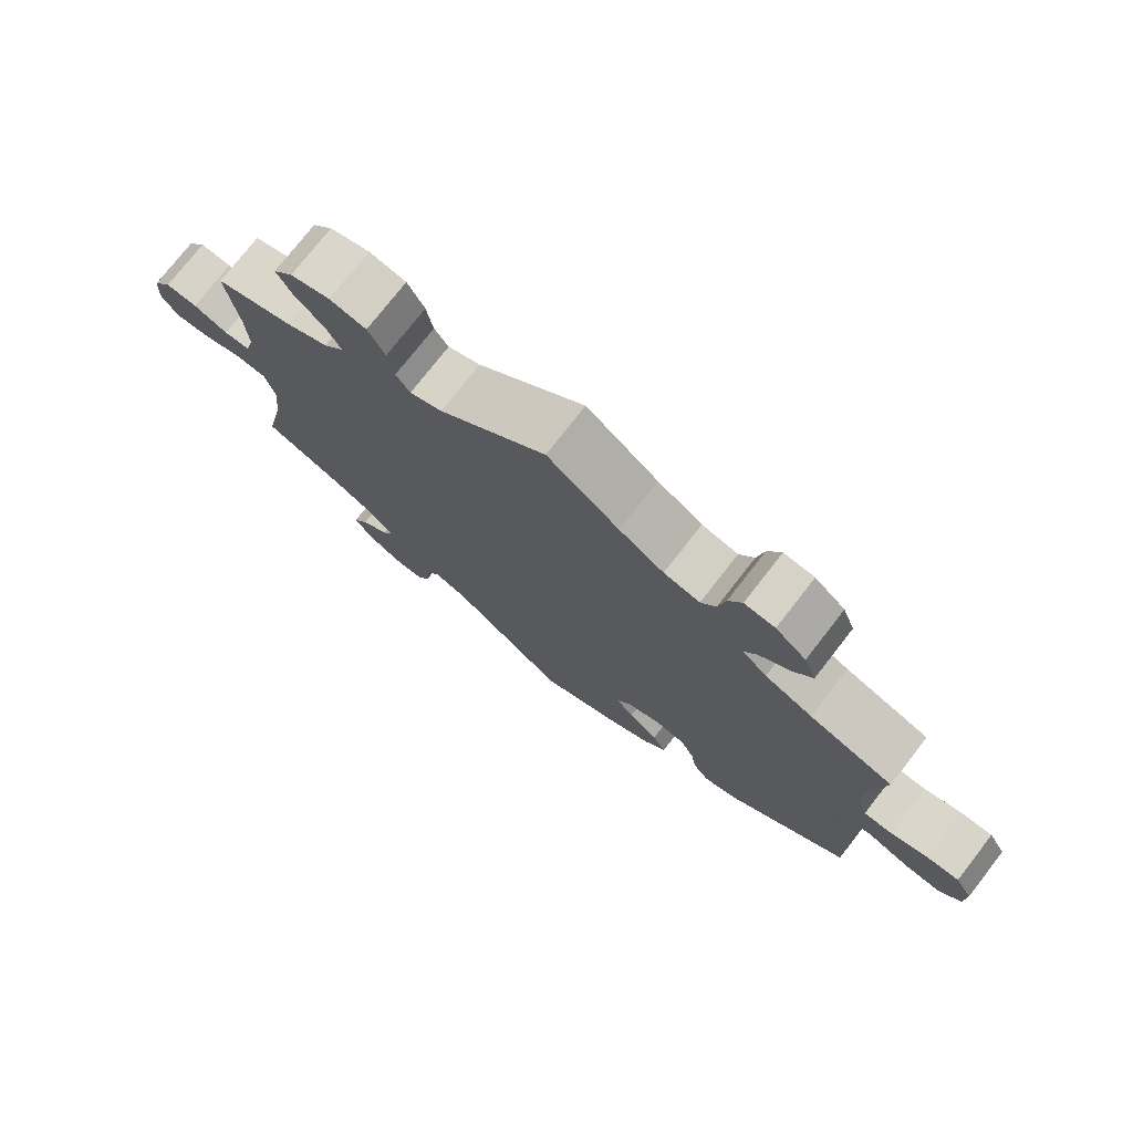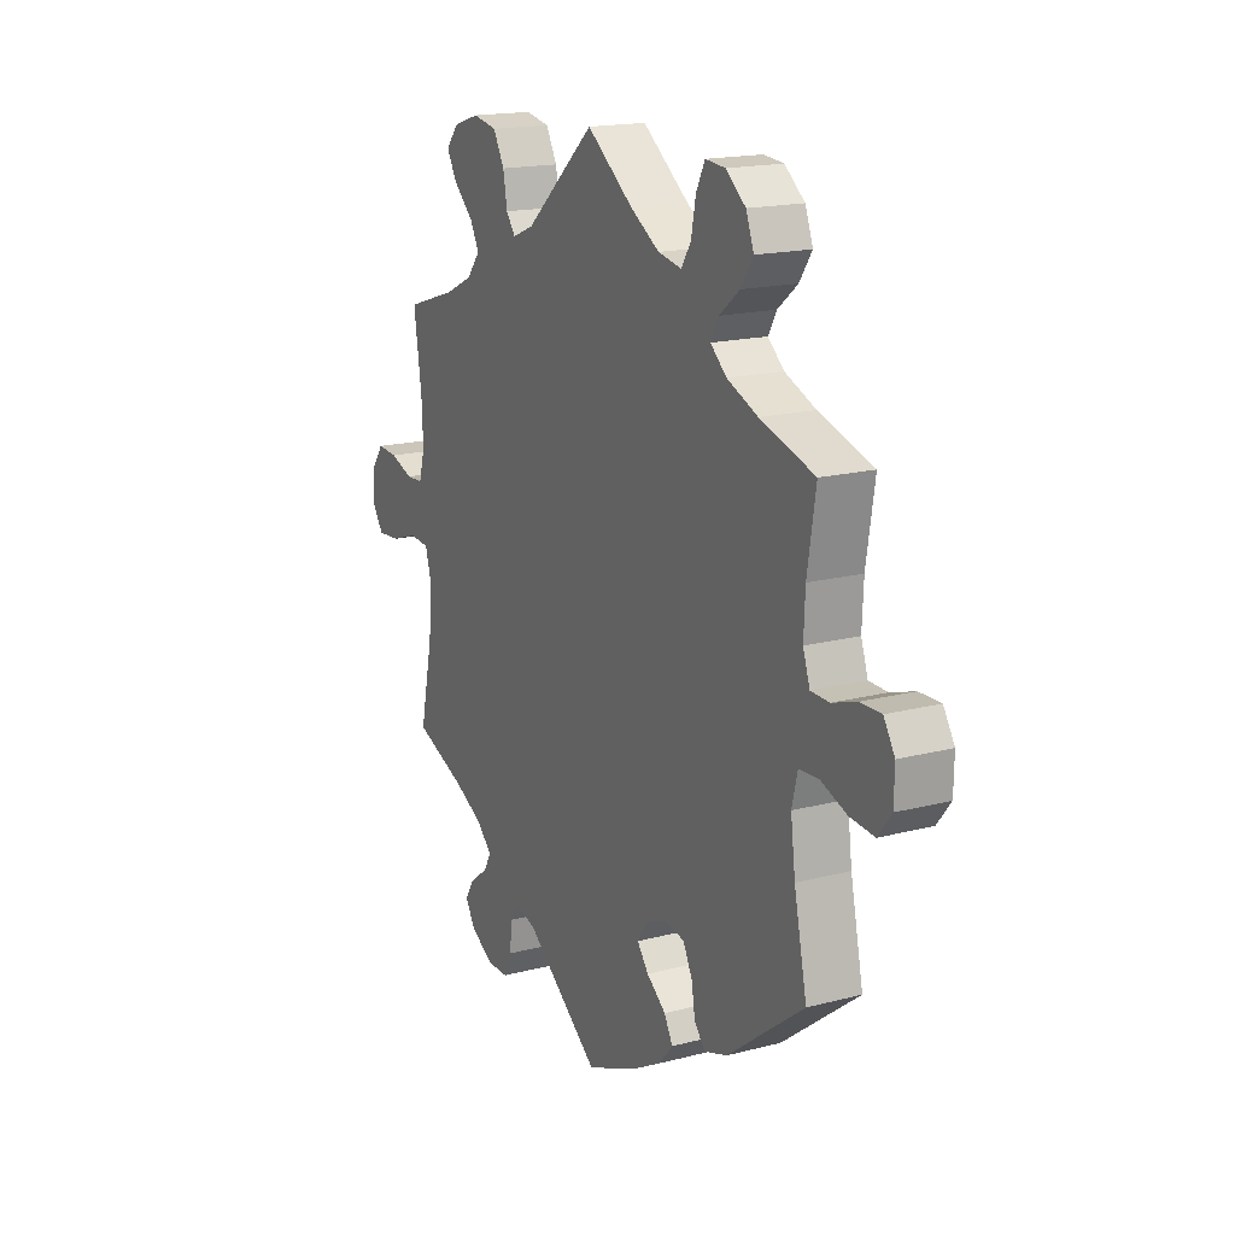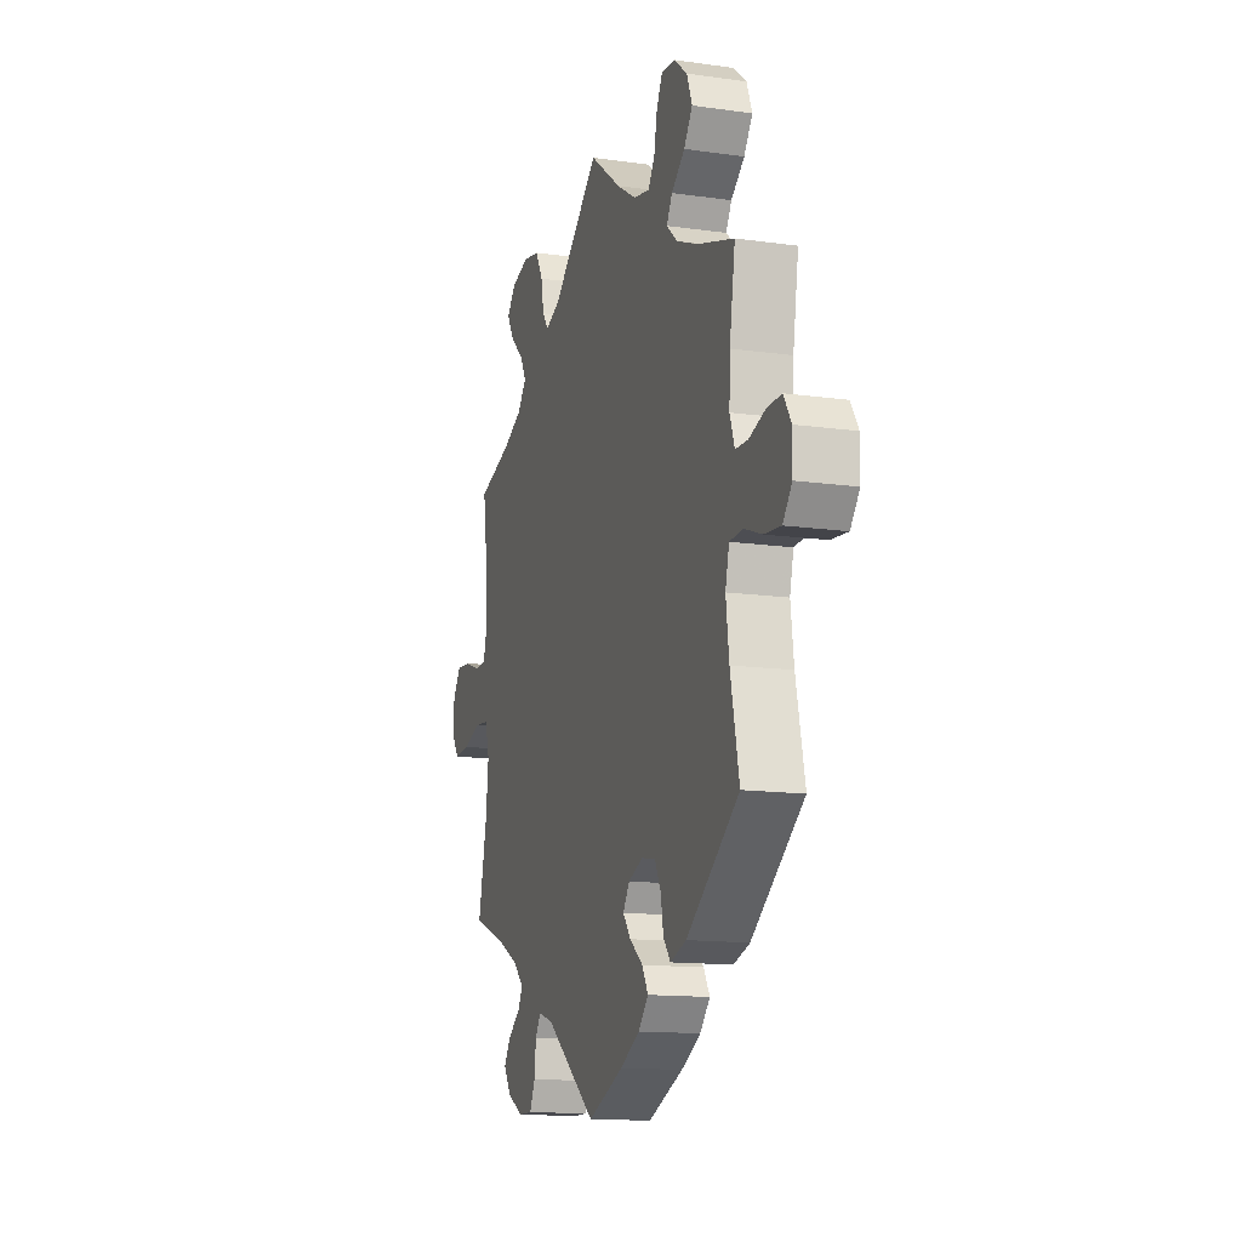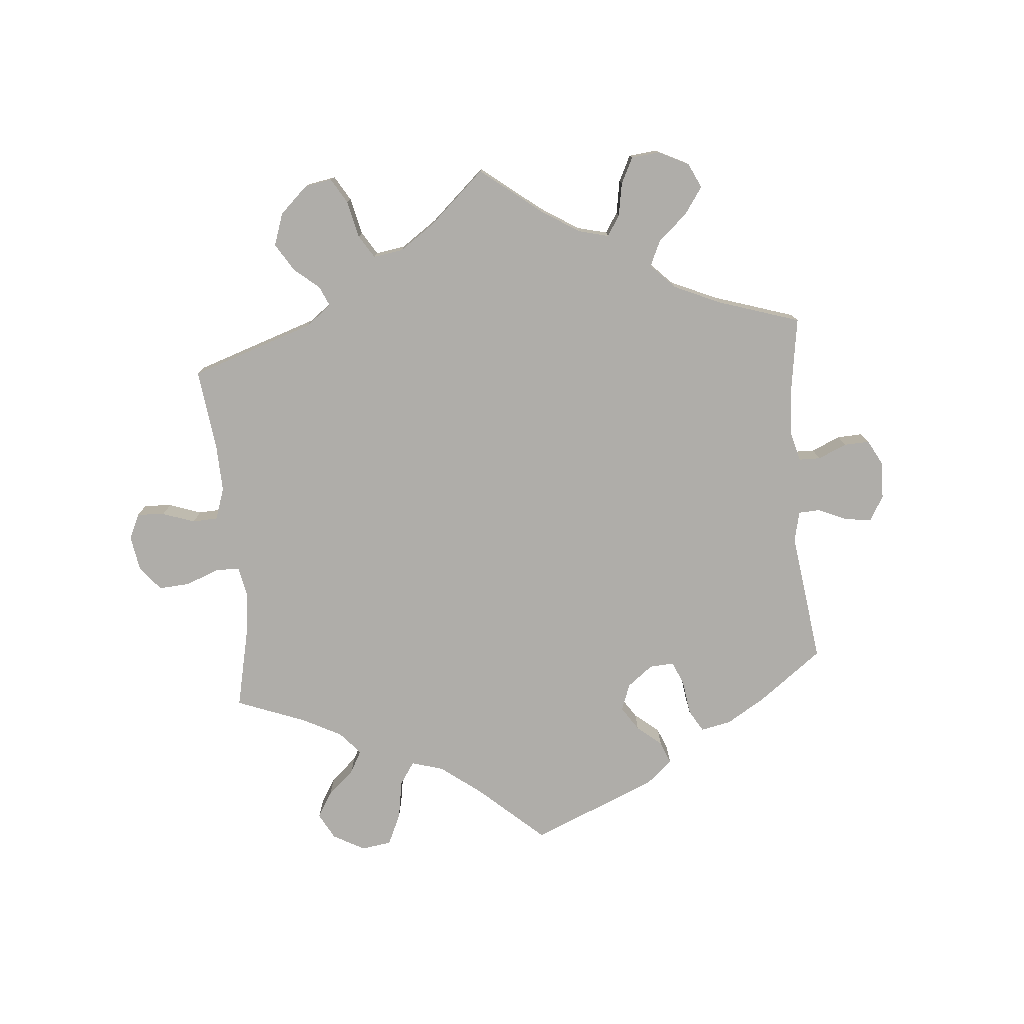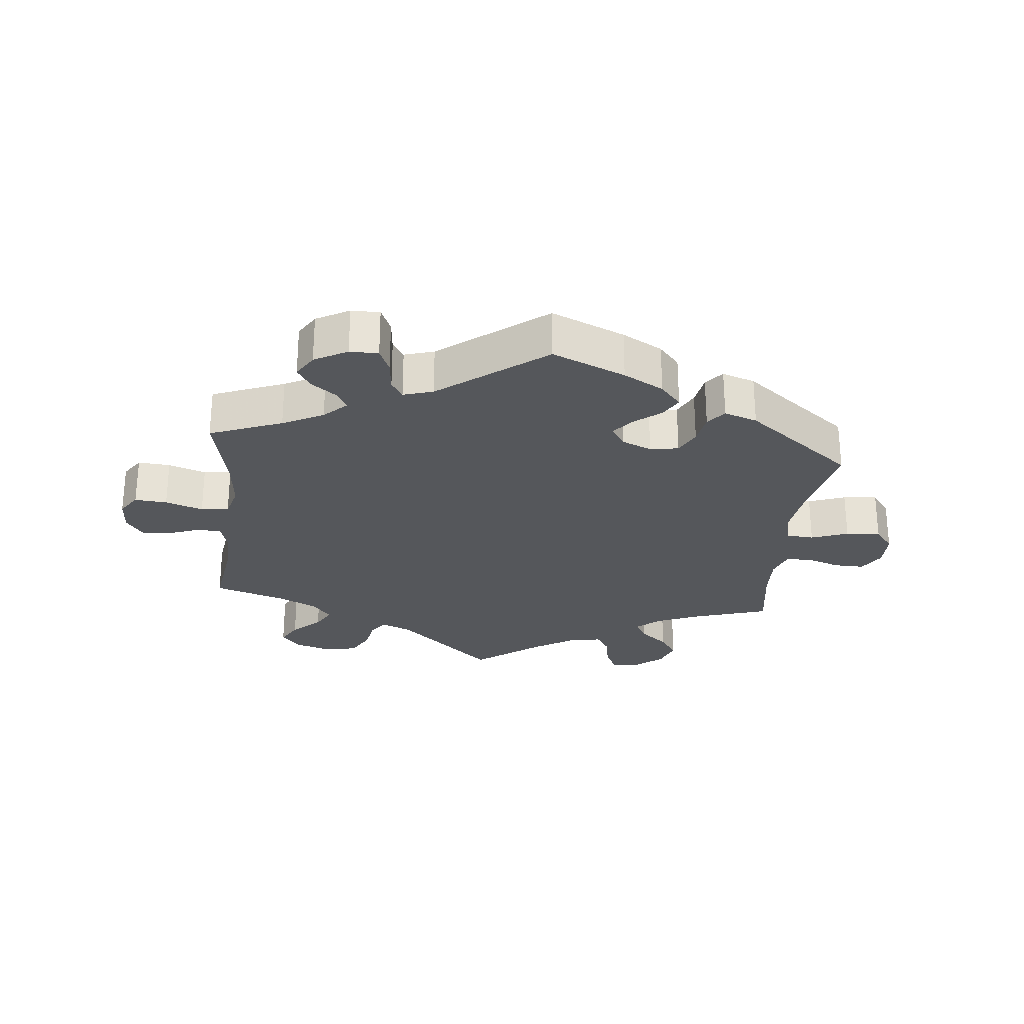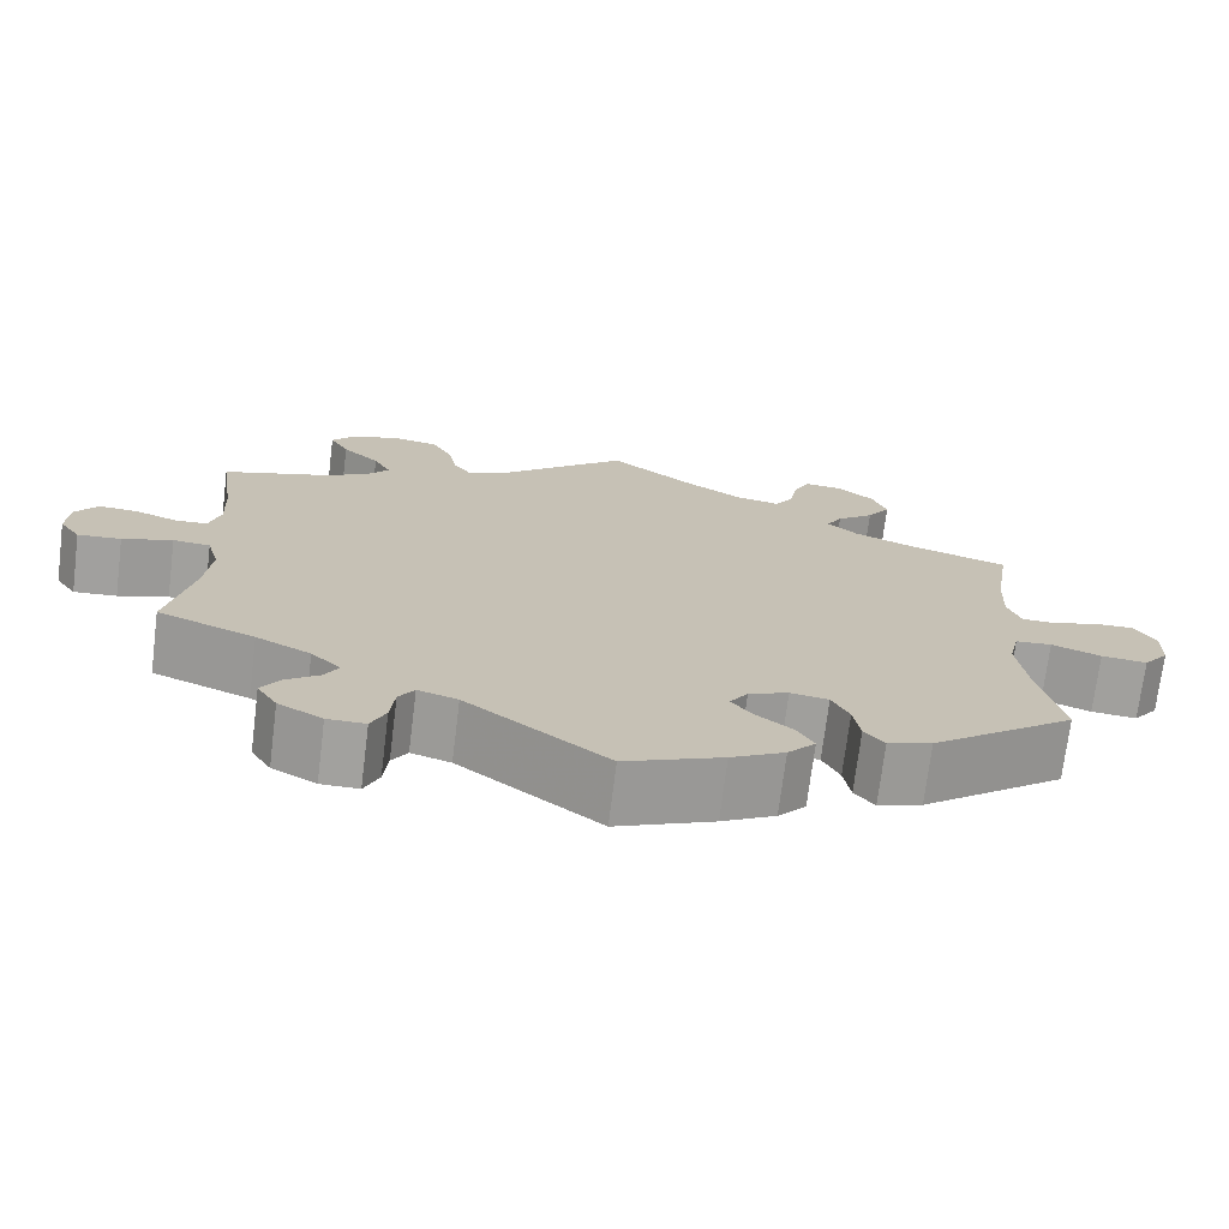
<metadata>
{"format":"obj","ext":"obj","renderer":"f3d","projection":"perspective","resolution":1024,"background":"white","views":[{"elev":75.4,"azim":-142.1,"up":"+Z"},{"elev":17.3,"azim":-117.5,"up":"+Z"},{"elev":-13.6,"azim":-107.6,"up":"+Z"},{"elev":-77.4,"azim":65.1,"up":"+Y"},{"elev":-26.8,"azim":174.0,"up":"+Y"},{"elev":-72.0,"azim":172.9,"up":"+Z"}]}
</metadata>
<code>
v 0.389 0.07 -0.333
v 0.326 0.07 -0.365
v 0.292 0.07 -0.398
v 0.308 0.07 -0.427
v 0.347 0.07 -0.456
v 0.368 0.07 -0.489
v 0.345 0.07 -0.526
v 0.294 0.07 -0.554
v 0.25 0.07 -0.554
v 0.233 0.07 -0.516
v 0.228 0.07 -0.467
v 0.21 0.07 -0.439
v 0.164 0.07 -0.453
v 0.001 0.07 -0.578
v -0.112 0.07 -0.53
v -0.174 0.07 -0.496
v -0.206 0.07 -0.46
v -0.187 0.07 -0.426
v -0.145 0.07 -0.393
v -0.12 0.07 -0.361
v -0.141 0.07 -0.329
v -0.187 0.07 -0.31
v -0.231 0.07 -0.317
v -0.251 0.07 -0.357
v -0.259 0.07 -0.405
v -0.282 0.07 -0.434
v -0.333 0.07 -0.417
v -0.5 0.07 -0.289
v -0.472 0.07 -0.157
v -0.462 0.07 -0.079
v -0.474 0.07 -0.029
v -0.516 0.07 -0.026
v -0.573 0.07 -0.047
v -0.626 0.07 -0.052
v -0.655 0.07 -0.015
v -0.656 0.07 0.041
v -0.632 0.07 0.08
v -0.586 0.07 0.079
v -0.534 0.07 0.062
v -0.494 0.07 0.063
v -0.479 0.07 0.107
v -0.482 0.07 0.175
v -0.5 0.07 0.289
v -0.382 0.07 0.326
v -0.315 0.07 0.354
v -0.28 0.07 0.385
v -0.298 0.07 0.417
v -0.341 0.07 0.452
v -0.368 0.07 0.492
v -0.351 0.07 0.537
v -0.308 0.07 0.572
v -0.265 0.07 0.576
v -0.246 0.07 0.538
v -0.236 0.07 0.486
v -0.215 0.07 0.453
v -0.164 0.07 0.463
v -0.101 0.07 0.502
v 0 0.07 0.578
v 0.151 0.07 0.444
v 0.197 0.07 0.425
v 0.217 0.07 0.452
v 0.226 0.07 0.502
v 0.25 0.07 0.546
v 0.302 0.07 0.556
v 0.358 0.07 0.539
v 0.386 0.07 0.506
v 0.364 0.07 0.467
v 0.321 0.07 0.427
v 0.301 0.07 0.39
v 0.33 0.07 0.354
v 0.391 0.07 0.325
v 0.501 0.07 0.29
v 0.484 0.07 0.172
v 0.481 0.07 0.102
v 0.494 0.07 0.056
v 0.531 0.07 0.054
v 0.58 0.07 0.072
v 0.625 0.07 0.075
v 0.651 0.07 0.039
v 0.654 0.07 -0.013
v 0.63 0.07 -0.048
v 0.58 0.07 -0.044
v 0.522 0.07 -0.025
v 0.479 0.07 -0.029
v 0.465 0.07 -0.08
v 0.473 0.07 -0.158
v 0.501 0.07 -0.289
v 0.389 0 -0.333
v 0.326 0 -0.365
v 0.292 0 -0.398
v 0.308 0 -0.427
v 0.347 0 -0.456
v 0.368 0 -0.489
v 0.345 0 -0.526
v 0.294 0 -0.554
v 0.25 0 -0.554
v 0.233 0 -0.516
v 0.228 0 -0.467
v 0.21 0 -0.439
v 0.164 0 -0.453
v 0.001 0 -0.578
v -0.112 0 -0.53
v -0.174 0 -0.496
v -0.206 0 -0.46
v -0.187 0 -0.426
v -0.145 0 -0.393
v -0.12 0 -0.361
v -0.141 0 -0.329
v -0.187 0 -0.31
v -0.231 0 -0.317
v -0.251 0 -0.357
v -0.259 0 -0.405
v -0.282 0 -0.434
v -0.333 0 -0.417
v -0.5 0 -0.289
v -0.472 0 -0.157
v -0.462 0 -0.079
v -0.474 0 -0.029
v -0.516 0 -0.026
v -0.573 0 -0.047
v -0.626 0 -0.052
v -0.655 0 -0.015
v -0.656 0 0.041
v -0.632 0 0.08
v -0.586 0 0.079
v -0.534 0 0.062
v -0.494 0 0.063
v -0.479 0 0.107
v -0.482 0 0.175
v -0.5 0 0.289
v -0.382 0 0.326
v -0.315 0 0.354
v -0.28 0 0.385
v -0.298 0 0.417
v -0.341 0 0.452
v -0.368 0 0.492
v -0.351 0 0.537
v -0.308 0 0.572
v -0.265 0 0.576
v -0.246 0 0.538
v -0.236 0 0.486
v -0.215 0 0.453
v -0.164 0 0.463
v -0.101 0 0.502
v 0 0 0.578
v 0.151 0 0.444
v 0.197 0 0.425
v 0.217 0 0.452
v 0.226 0 0.502
v 0.25 0 0.546
v 0.302 0 0.556
v 0.358 0 0.539
v 0.386 0 0.506
v 0.364 0 0.467
v 0.321 0 0.427
v 0.301 0 0.39
v 0.33 0 0.354
v 0.391 0 0.325
v 0.501 0 0.29
v 0.484 0 0.172
v 0.481 0 0.102
v 0.494 0 0.056
v 0.531 0 0.054
v 0.58 0 0.072
v 0.625 0 0.075
v 0.651 0 0.039
v 0.654 0 -0.013
v 0.63 0 -0.048
v 0.58 0 -0.044
v 0.522 0 -0.025
v 0.479 0 -0.029
v 0.465 0 -0.08
v 0.473 0 -0.158
v 0.501 0 -0.289
f 86 87 1
f 85 86 1 2
f 84 85 2 3
f 80 81 82 83
f 78 79 80 83
f 76 77 78 83
f 75 76 83 84
f 74 75 84 3
f 71 72 73
f 70 71 73 74
f 69 70 74 3
f 65 66 67 68
f 65 68 69
f 64 65 69
f 61 62 63 64
f 60 61 64 69
f 57 58 59
f 56 57 59 60
f 55 56 60 69
f 51 52 53 54
f 51 54 55
f 50 51 55
f 47 48 49 50
f 46 47 50 55
f 42 43 44
f 41 42 44 45
f 40 41 45 46
f 36 37 38 39
f 36 39 40
f 35 36 40
f 32 33 34 35
f 31 32 35 40
f 30 31 40 46
f 26 27 28 29
f 24 25 26 29
f 23 24 29 30
f 22 23 30 46
f 16 17 18 19
f 16 19 20
f 13 14 15 16
f 12 13 16 20
f 8 9 10 11
f 8 11 12
f 7 8 12
f 4 5 6 7
f 3 4 7 12
f 21 22 46 55
f 20 21 55 69
f 3 12 20 69
f 88 174 173
f 89 88 173 172
f 90 89 172 171
f 170 169 168 167
f 170 167 166 165
f 170 165 164 163
f 171 170 163 162
f 90 171 162 161
f 160 159 158
f 161 160 158 157
f 90 161 157 156
f 155 154 153 152
f 156 155 152
f 156 152 151
f 151 150 149 148
f 156 151 148 147
f 146 145 144
f 147 146 144 143
f 156 147 143 142
f 141 140 139 138
f 142 141 138
f 142 138 137
f 137 136 135 134
f 142 137 134 133
f 131 130 129
f 132 131 129 128
f 133 132 128 127
f 126 125 124 123
f 127 126 123
f 127 123 122
f 122 121 120 119
f 127 122 119 118
f 133 127 118 117
f 116 115 114 113
f 116 113 112 111
f 117 116 111 110
f 133 117 110 109
f 106 105 104 103
f 107 106 103
f 103 102 101 100
f 107 103 100 99
f 98 97 96 95
f 99 98 95
f 99 95 94
f 94 93 92 91
f 99 94 91 90
f 142 133 109 108
f 156 142 108 107
f 156 107 99 90
f 1 88 89 2
f 2 89 90 3
f 3 90 91 4
f 4 91 92 5
f 5 92 93 6
f 6 93 94 7
f 7 94 95 8
f 8 95 96 9
f 9 96 97 10
f 10 97 98 11
f 11 98 99 12
f 12 99 100 13
f 13 100 101 14
f 14 101 102 15
f 15 102 103 16
f 16 103 104 17
f 17 104 105 18
f 18 105 106 19
f 19 106 107 20
f 20 107 108 21
f 21 108 109 22
f 22 109 110 23
f 23 110 111 24
f 24 111 112 25
f 25 112 113 26
f 26 113 114 27
f 27 114 115 28
f 28 115 116 29
f 29 116 117 30
f 30 117 118 31
f 31 118 119 32
f 32 119 120 33
f 33 120 121 34
f 34 121 122 35
f 35 122 123 36
f 36 123 124 37
f 37 124 125 38
f 38 125 126 39
f 39 126 127 40
f 40 127 128 41
f 41 128 129 42
f 42 129 130 43
f 43 130 131 44
f 44 131 132 45
f 45 132 133 46
f 46 133 134 47
f 47 134 135 48
f 48 135 136 49
f 49 136 137 50
f 50 137 138 51
f 51 138 139 52
f 52 139 140 53
f 53 140 141 54
f 54 141 142 55
f 55 142 143 56
f 56 143 144 57
f 57 144 145 58
f 58 145 146 59
f 59 146 147 60
f 60 147 148 61
f 61 148 149 62
f 62 149 150 63
f 63 150 151 64
f 64 151 152 65
f 65 152 153 66
f 66 153 154 67
f 67 154 155 68
f 68 155 156 69
f 69 156 157 70
f 70 157 158 71
f 71 158 159 72
f 72 159 160 73
f 73 160 161 74
f 74 161 162 75
f 75 162 163 76
f 76 163 164 77
f 77 164 165 78
f 78 165 166 79
f 79 166 167 80
f 80 167 168 81
f 81 168 169 82
f 82 169 170 83
f 83 170 171 84
f 84 171 172 85
f 85 172 173 86
f 86 173 174 87
f 87 174 88 1

</code>
